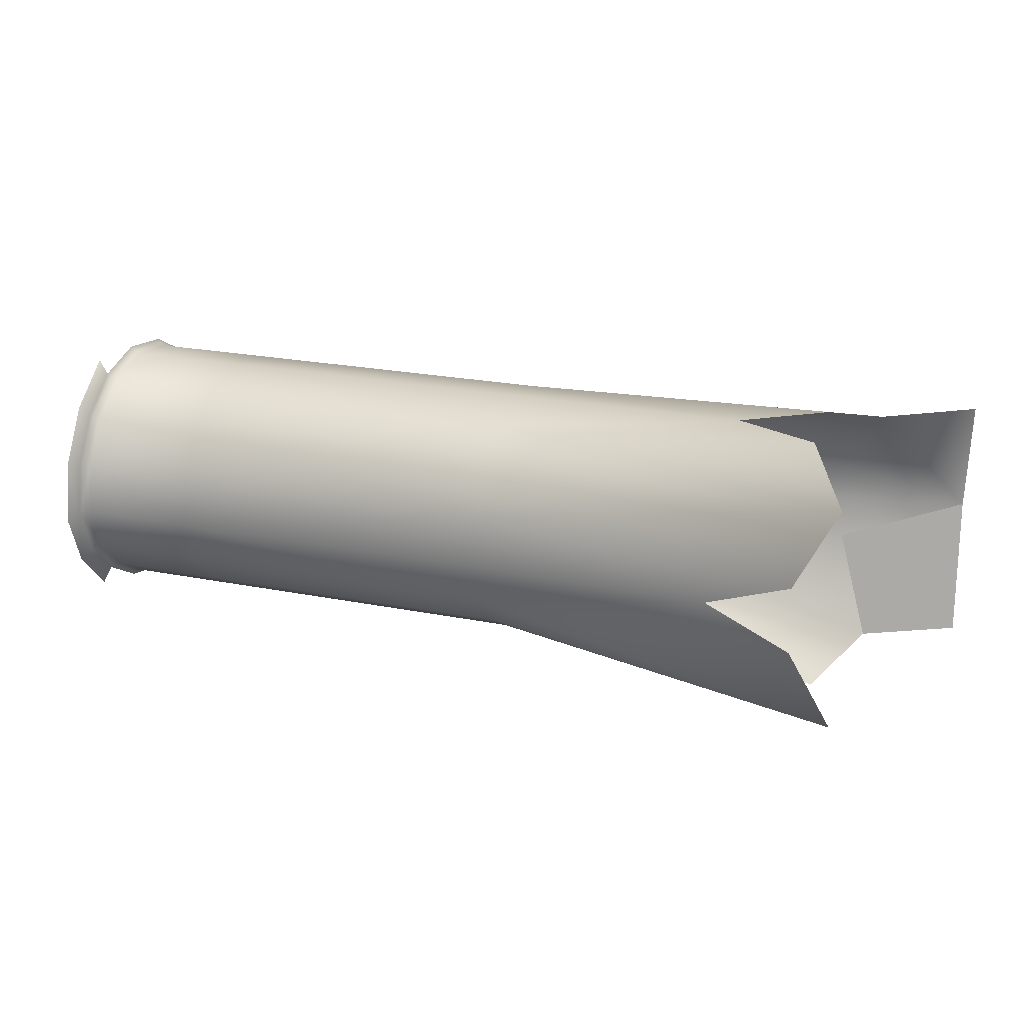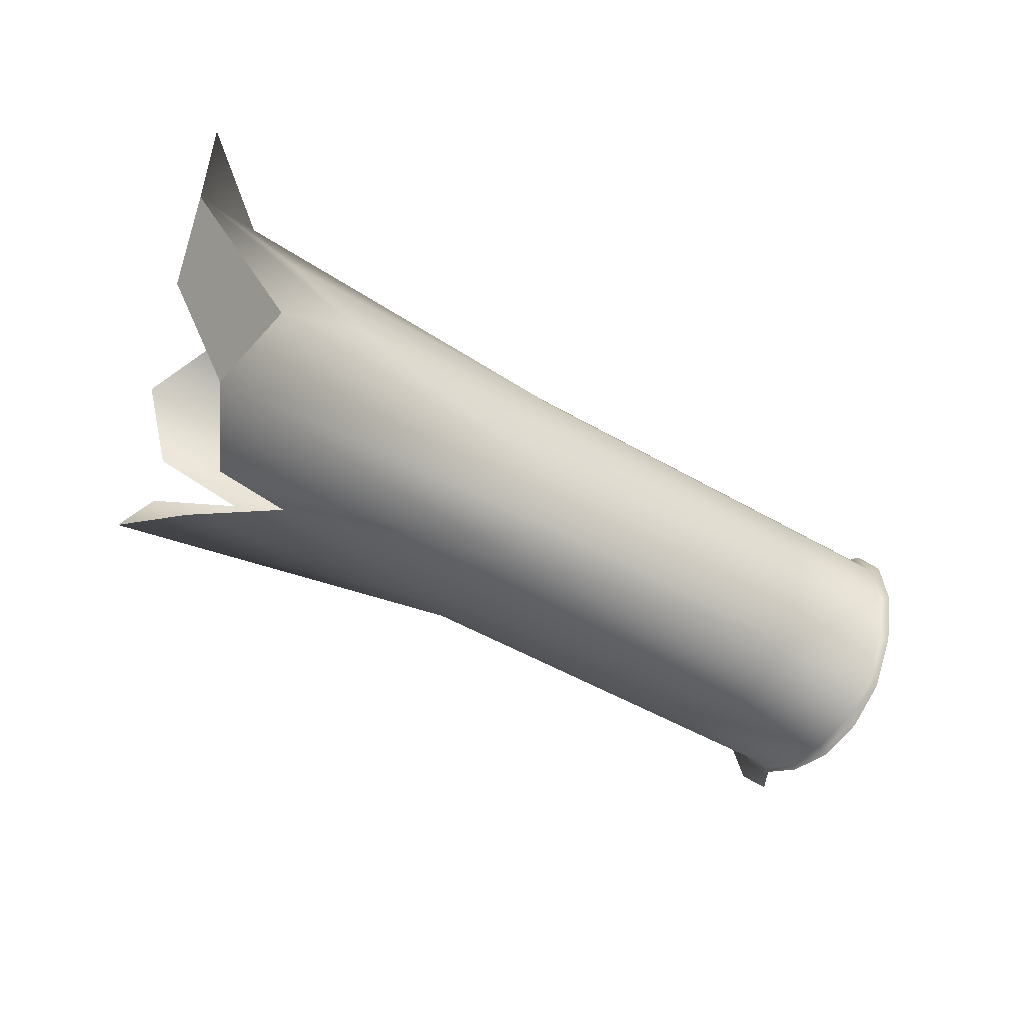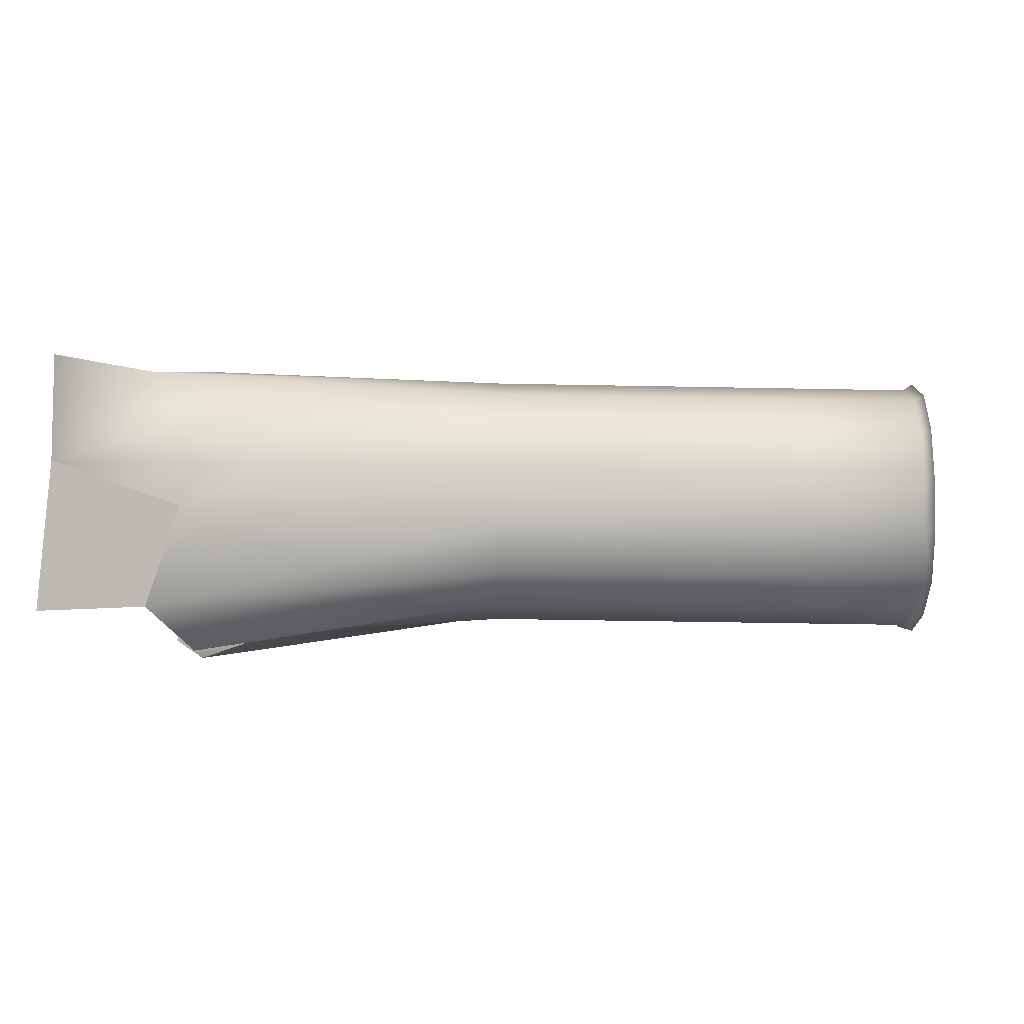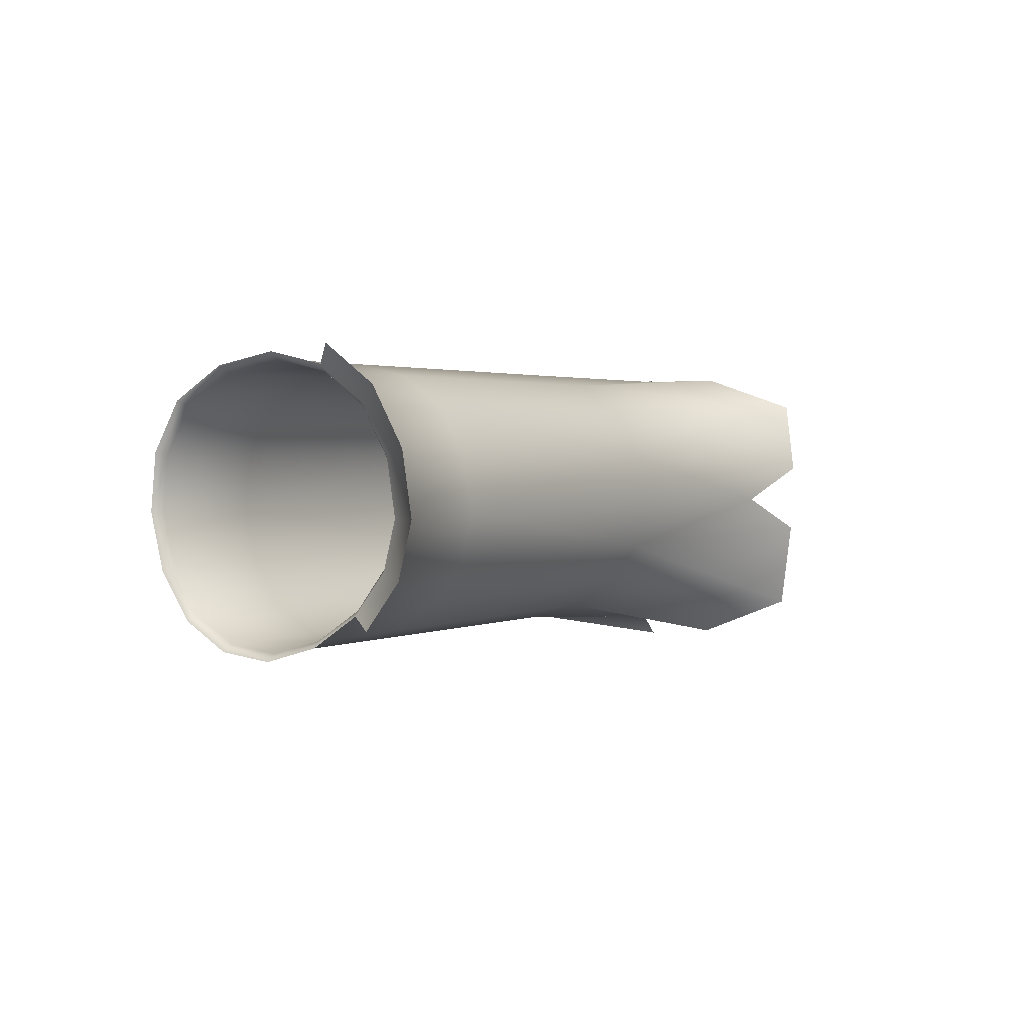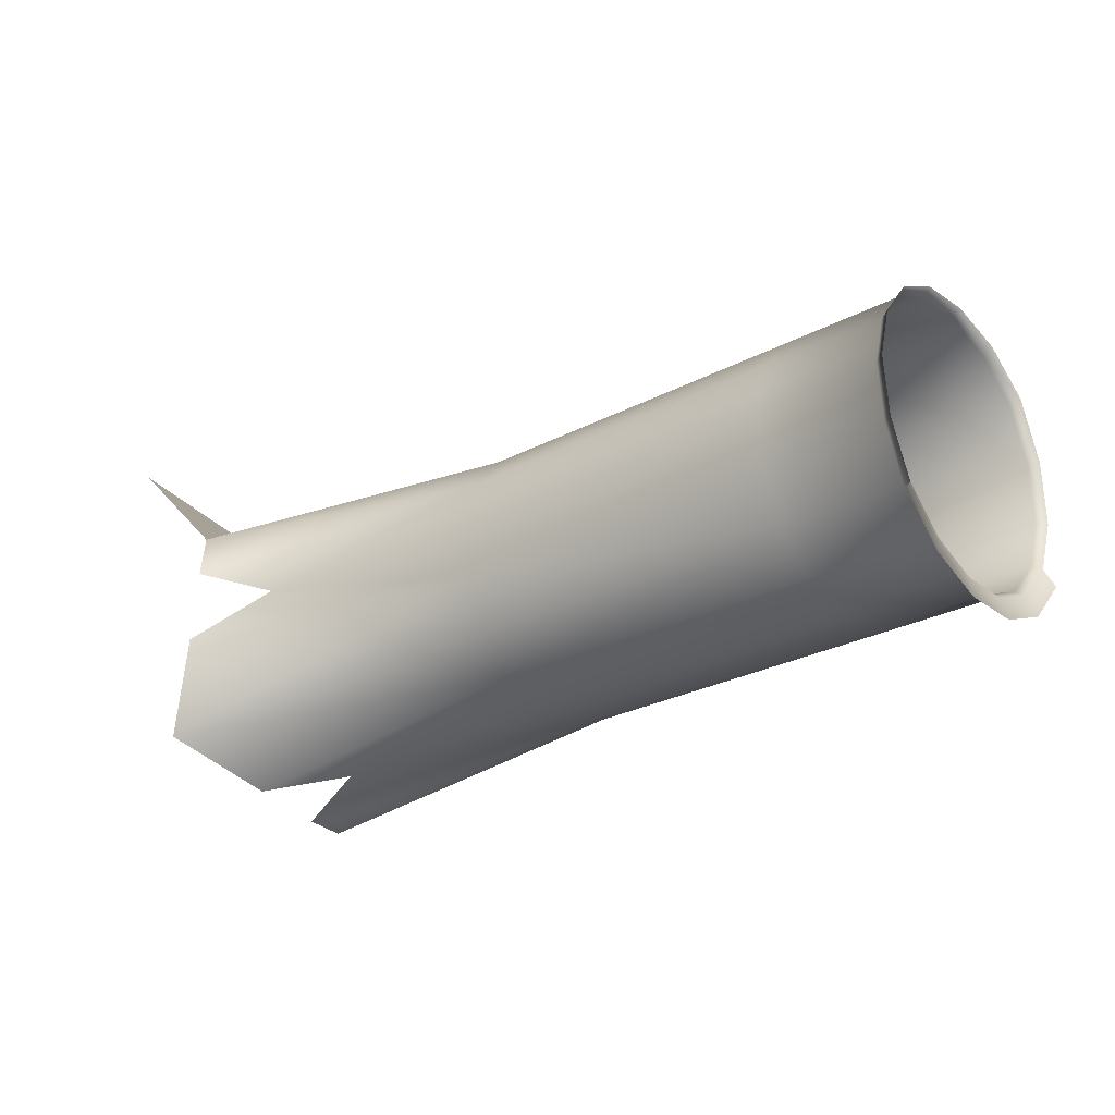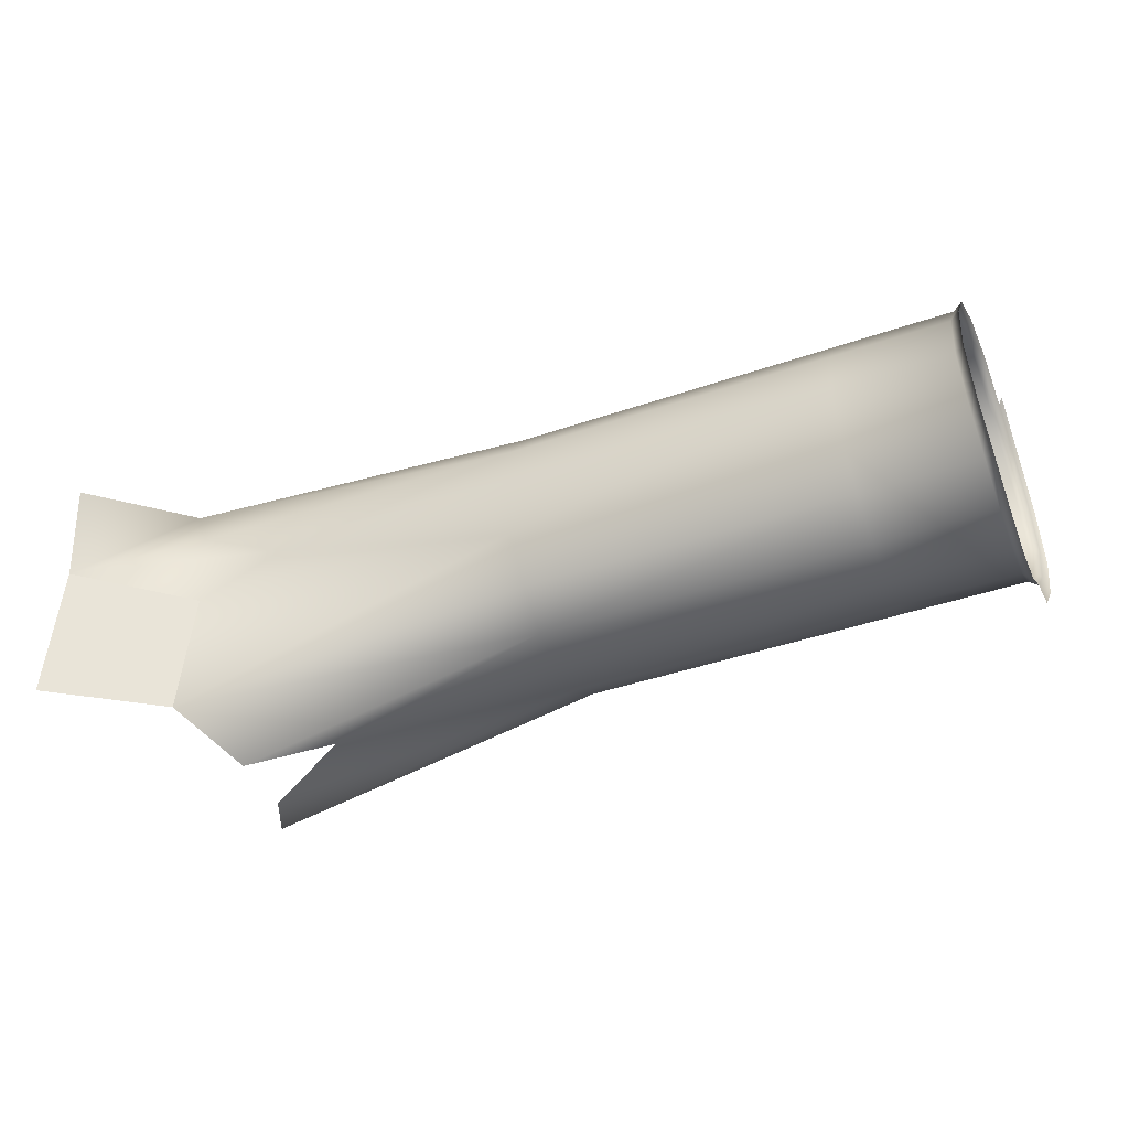
<metadata>
{"format":"obj","ext":"obj","renderer":"f3d","projection":"perspective","resolution":1024,"background":"white","views":[{"elev":24.4,"azim":-155.0,"up":"+Y"},{"elev":-48.9,"azim":-26.7,"up":"+Y"},{"elev":-15.3,"azim":4.8,"up":"+Y"},{"elev":1.2,"azim":128.7,"up":"+Y"},{"elev":-36.4,"azim":38.3,"up":"+Z"},{"elev":-44.0,"azim":28.4,"up":"+Y"}]}
</metadata>
<code>
g default
v 1.242 -0.6301 0.005982
v 2.069 -0.5812 -0.3936
v 2.076 -0.5071 -0.3278
v 2.074 -0.7359 -0.318
v 2.068 -0.6727 -0.3892
v 2.086 -0.4839 -0.3397
v 2.086 -0.7437 -0.2245
v 2.092 -0.6779 -0.1555
v 2.088 -0.505 -0.2224
v 2.084 -0.7578 -0.328
v 2.078 -0.5727 -0.4185
v 2.077 -0.6821 -0.4132
v 1.661 -0.5003 -0.1782
v 1.667 -0.572 -0.1038
v 1.666 -0.6733 -0.1112
v 1.659 -0.739 -0.1802
v 1.642 -0.668 -0.3449
v 1.647 -0.7313 -0.2737
v 1.649 -0.5024 -0.2835
v 1.643 -0.5766 -0.3493
v 1.241 -0.5251 0.01544
v 1.34 -0.4842 -0.2435
v 1.324 -0.6562 -0.3419
v 1.353 -0.6602 -0.06037
v 1.239 -0.78 0.01061
v 1.347 -0.7856 -0.1657
v 1.349 -0.4827 -0.1645
v 1.325 -0.5876 -0.3452
v 1.353 -0.5843 -0.05483
v 1.338 -0.7798 -0.2358
v 2.082 -0.4952 -0.2777
v 1.653 -0.7449 -0.2262
v 1.643 -0.7038 -0.3157
v 2.069 -0.6299 -0.4017
v 2.084 -0.5013 -0.3313
v 2.076 -0.6751 -0.3958
v 2.077 -0.5792 -0.4004
v 2.082 -0.7415 -0.3211
v 1.645 -0.5323 -0.3236
v 1.664 -0.7147 -0.1404
v 1.666 -0.6229 -0.09743
v 1.666 -0.5285 -0.1306
v 2.081 -0.5197 -0.3877
v 2.079 -0.7249 -0.3782
v 2.091 -0.7741 -0.2711
v 2.078 -0.6309 -0.4282
v 1.655 -0.4905 -0.2335
v 2.08 -0.7496 -0.2704
v 2.069 -0.7085 -0.3599
v 1.642 -0.6252 -0.3574
v 2.071 -0.5369 -0.3679
v 2.09 -0.7194 -0.1846
v 2.093 -0.6276 -0.1417
v 2.092 -0.5332 -0.1749
v 1.975 -0.5037 -0.2108
v 1.981 -0.5754 -0.1364
v 1.98 -0.6767 -0.1438
v 1.973 -0.7424 -0.2128
v 1.956 -0.6714 -0.3775
v 1.961 -0.7347 -0.3063
v 1.963 -0.5058 -0.3161
v 1.957 -0.58 -0.3819
v 1.291 -0.5159 -0.3162
v 1.316 -0.5118 -0.08134
v 1.289 -0.7449 -0.3093
v 1.314 -0.7551 -0.09088
v 1.425 -0.4876 -0.2105
v 1.409 -0.6224 -0.3406
v 1.435 -0.6216 -0.07128
v 1.423 -0.7596 -0.2054
v 2.09 -0.4889 -0.2789
v 2.079 -0.5327 -0.3735
v 2.077 -0.6302 -0.4089
v 2.077 -0.7126 -0.3651
v 2.088 -0.7558 -0.2712
v 1.969 -0.494 -0.2661
v 1.967 -0.7483 -0.2587
v 1.957 -0.7072 -0.3483
v 1.956 -0.6286 -0.39
v 1.958 -0.5357 -0.3562
v 1.978 -0.7182 -0.1729
v 1.98 -0.6263 -0.13
v 1.979 -0.5319 -0.1632
v 2.08 -0.7496 -0.2704
v 2.086 -0.7437 -0.2245
v 2.088 -0.7558 -0.2712
v 2.095 -0.7496 -0.223
v 2.099 -0.7241 -0.1812
v 2.09 -0.7194 -0.1846
v 2.092 -0.6779 -0.1555
v 2.101 -0.6806 -0.1506
v 2.102 -0.6278 -0.1361
v 2.093 -0.6276 -0.1417
v 2.093 -0.5767 -0.1481
v 2.092 -0.5332 -0.1749
v 1.979 -0.5319 -0.1632
v 1.981 -0.5754 -0.1364
v 1.98 -0.6263 -0.13
v 2.102 -0.5744 -0.1428
v 2.101 -0.5287 -0.171
v 2.088 -0.505 -0.2224
v 2.097 -0.4991 -0.2209
v 2.09 -0.4889 -0.2789
v 2.082 -0.4952 -0.2777
v 2.084 -0.5013 -0.3313
v 2.086 -0.4839 -0.3397
v 2.081 -0.5197 -0.3877
v 2.079 -0.7249 -0.3782
v 2.084 -0.7578 -0.328
v 2.091 -0.7741 -0.2711
v 2.078 -0.5727 -0.4185
v 2.078 -0.6309 -0.4282
v 2.077 -0.6821 -0.4132
g L_arm:Meshgroup
f 1 25 66 24
f 1 24 69 29
f 1 29 64 21
f 2 34 79 62
f 2 62 80 51
f 2 51 72 37
f 2 37 73 34
f 3 51 80 61
f 3 61 76 31
f 3 31 71 35
f 3 35 72 51
f 4 48 77 60
f 4 60 78 49
f 4 49 74 38
f 4 38 75 48
f 5 49 78 59
f 5 59 79 34
f 5 34 73 36
f 5 36 74 49
f 7 52 81 58
f 7 58 77 48
f 85 84 86 87
f 85 87 88 89
f 8 53 82 57
f 8 57 81 52
f 90 89 88 91
f 90 91 92 93
f 94 95 96 97
f 94 97 98 93
f 94 93 92 99
f 94 99 100 95
f 9 31 76 55
f 9 55 83 54
f 101 95 100 102
f 101 102 103 104
f 13 47 67 27
f 13 27 64 42
f 13 42 83 55
f 13 55 76 47
f 14 42 64 29
f 14 29 69 41
f 14 41 82 56
f 14 56 83 42
f 15 41 69 24
f 15 24 66 40
f 15 40 81 57
f 15 57 82 41
f 16 40 66 26
f 16 26 70 32
f 16 32 77 58
f 16 58 81 40
f 17 33 65 23
f 17 23 68 50
f 17 50 79 59
f 17 59 78 33
f 18 32 70 30
f 18 30 65 33
f 18 33 78 60
f 18 60 77 32
f 19 39 63 22
f 19 22 67 47
f 19 47 76 61
f 19 61 80 39
f 20 50 68 28
f 20 28 63 39
f 20 39 80 62
f 20 62 79 50
f 7 48 84 85
f 48 75 86 84
f 52 7 85 89
f 8 52 89 90
f 53 8 90 93
f 54 83 96 95
f 83 56 97 96
f 56 82 98 97
f 82 53 93 98
f 9 54 95 101
f 71 31 104 103
f 31 9 101 104
f 6 35 105 106
f 35 71 103 105
f 43 6 106 107
f 10 44 108 109
f 45 10 109 110
f 11 43 107 111
f 46 11 111 112
f 75 45 110 86
f 12 46 112 113
f 44 12 113 108
g default
v 1.242 -0.6301 0.005982
v 2.069 -0.5812 -0.3936
v 2.076 -0.5071 -0.3278
v 2.074 -0.7359 -0.318
v 2.068 -0.6727 -0.3892
v 2.086 -0.4839 -0.3397
v 2.086 -0.7437 -0.2245
v 2.092 -0.6779 -0.1555
v 2.088 -0.505 -0.2224
v 2.078 -0.5727 -0.4185
v 2.077 -0.6821 -0.4132
v 1.661 -0.5003 -0.1782
v 1.667 -0.572 -0.1038
v 1.666 -0.6733 -0.1112
v 1.659 -0.739 -0.1802
v 1.642 -0.668 -0.3449
v 1.647 -0.7313 -0.2737
v 1.649 -0.5024 -0.2835
v 1.643 -0.5766 -0.3493
v 1.241 -0.5251 0.01544
v 1.34 -0.4842 -0.2435
v 1.324 -0.6562 -0.3419
v 1.353 -0.6602 -0.06037
v 1.239 -0.78 0.01061
v 1.347 -0.7856 -0.1657
v 1.349 -0.4827 -0.1645
v 1.325 -0.5876 -0.3452
v 1.353 -0.5843 -0.05483
v 1.338 -0.7798 -0.2358
v 2.082 -0.4952 -0.2777
v 1.653 -0.7449 -0.2262
v 1.643 -0.7038 -0.3157
v 2.069 -0.6299 -0.4017
v 2.084 -0.5013 -0.3313
v 2.076 -0.6751 -0.3958
v 2.077 -0.5792 -0.4004
v 2.082 -0.7415 -0.3211
v 1.645 -0.5323 -0.3236
v 1.664 -0.7147 -0.1404
v 1.666 -0.6229 -0.09743
v 1.666 -0.5285 -0.1306
v 2.081 -0.5197 -0.3877
v 2.079 -0.7249 -0.3782
v 2.078 -0.6309 -0.4282
v 1.655 -0.4905 -0.2335
v 2.08 -0.7496 -0.2704
v 2.069 -0.7085 -0.3599
v 1.642 -0.6252 -0.3574
v 2.071 -0.5369 -0.3679
v 2.09 -0.7194 -0.1846
v 2.093 -0.6276 -0.1417
v 2.092 -0.5332 -0.1749
v 1.975 -0.5037 -0.2108
v 1.981 -0.5754 -0.1364
v 1.98 -0.6767 -0.1438
v 1.973 -0.7424 -0.2128
v 1.956 -0.6714 -0.3775
v 1.961 -0.7347 -0.3063
v 1.963 -0.5058 -0.3161
v 1.957 -0.58 -0.3819
v 1.291 -0.5159 -0.3162
v 1.316 -0.5118 -0.08134
v 1.289 -0.7449 -0.3093
v 1.314 -0.7551 -0.09088
v 1.425 -0.4876 -0.2105
v 1.409 -0.6224 -0.3406
v 1.435 -0.6216 -0.07128
v 1.423 -0.7596 -0.2054
v 2.09 -0.4889 -0.2789
v 2.079 -0.5327 -0.3735
v 2.077 -0.6302 -0.4089
v 2.077 -0.7126 -0.3651
v 1.969 -0.494 -0.2661
v 1.967 -0.7483 -0.2587
v 1.957 -0.7072 -0.3483
v 1.956 -0.6286 -0.39
v 1.958 -0.5357 -0.3562
v 1.978 -0.7182 -0.1729
v 1.98 -0.6263 -0.13
v 1.979 -0.5319 -0.1632
v 2.08 -0.7496 -0.2704
v 2.086 -0.7437 -0.2245
v 2.09 -0.7194 -0.1846
v 2.092 -0.6779 -0.1555
v 2.093 -0.6276 -0.1417
v 2.092 -0.5332 -0.1749
v 1.979 -0.5319 -0.1632
v 1.981 -0.5754 -0.1364
v 1.98 -0.6263 -0.13
v 2.088 -0.505 -0.2224
v 2.09 -0.4889 -0.2789
v 2.082 -0.4952 -0.2777
v 2.084 -0.5013 -0.3313
v 2.086 -0.4839 -0.3397
v 2.081 -0.5197 -0.3877
v 2.079 -0.7249 -0.3782
v 2.078 -0.5727 -0.4185
v 2.078 -0.6309 -0.4282
v 2.077 -0.6821 -0.4132
g L_arm:Mesh
f 114 137 177 136
f 114 136 180 141
f 114 141 175 133
f 115 146 189 173
f 115 173 190 162
f 115 162 183 149
f 115 149 184 146
f 116 162 190 172
f 116 172 186 143
f 116 143 182 147
f 116 147 183 162
f 117 159 187 171
f 117 171 188 160
f 117 160 185 150
f 118 160 188 170
f 118 170 189 146
f 118 146 184 148
f 118 148 185 160
f 120 163 191 169
f 120 169 187 159
f 121 164 192 168
f 121 168 191 163
f 122 143 186 166
f 122 166 193 165
f 125 158 178 139
f 125 139 175 154
f 125 154 193 166
f 125 166 186 158
f 126 154 175 141
f 126 141 180 153
f 126 153 192 167
f 126 167 193 154
f 127 153 180 136
f 127 136 177 152
f 127 152 191 168
f 127 168 192 153
f 128 152 177 138
f 128 138 181 144
f 128 144 187 169
f 128 169 191 152
f 129 145 176 135
f 129 135 179 161
f 129 161 189 170
f 129 170 188 145
f 130 144 181 142
f 130 142 176 145
f 130 145 188 171
f 130 171 187 144
f 131 151 174 134
f 131 134 178 158
f 131 158 186 172
f 131 172 190 151
f 132 161 179 140
f 132 140 174 151
f 132 151 190 173
f 132 173 189 161
f 119 155 183 147
f 123 157 184 149
f 123 149 183 155
f 124 156 185 148
f 124 148 184 157
f 120 159 194 195
f 163 120 195 196
f 121 163 196 197
f 164 121 197 198
f 165 193 200 199
f 193 167 201 200
f 167 192 202 201
f 192 164 198 202
f 122 165 199 203
f 182 143 205 204
f 143 122 203 205
f 119 147 206 207
f 147 182 204 206
f 155 119 207 208
f 123 155 208 210
f 157 123 210 211
f 124 157 211 212
f 156 124 212 209

</code>
